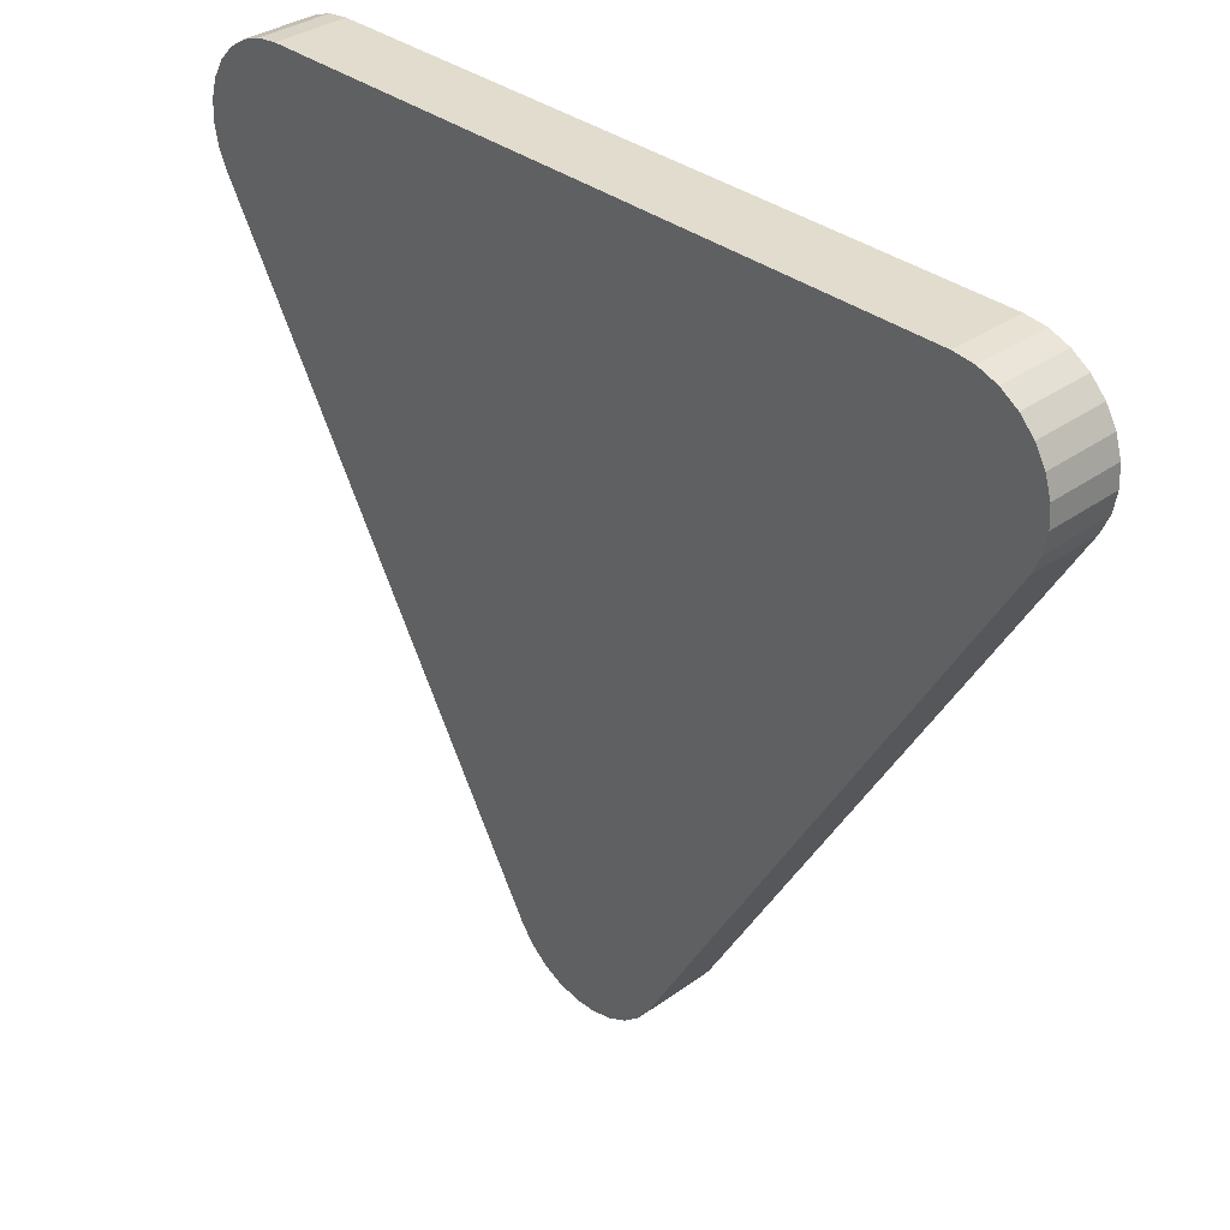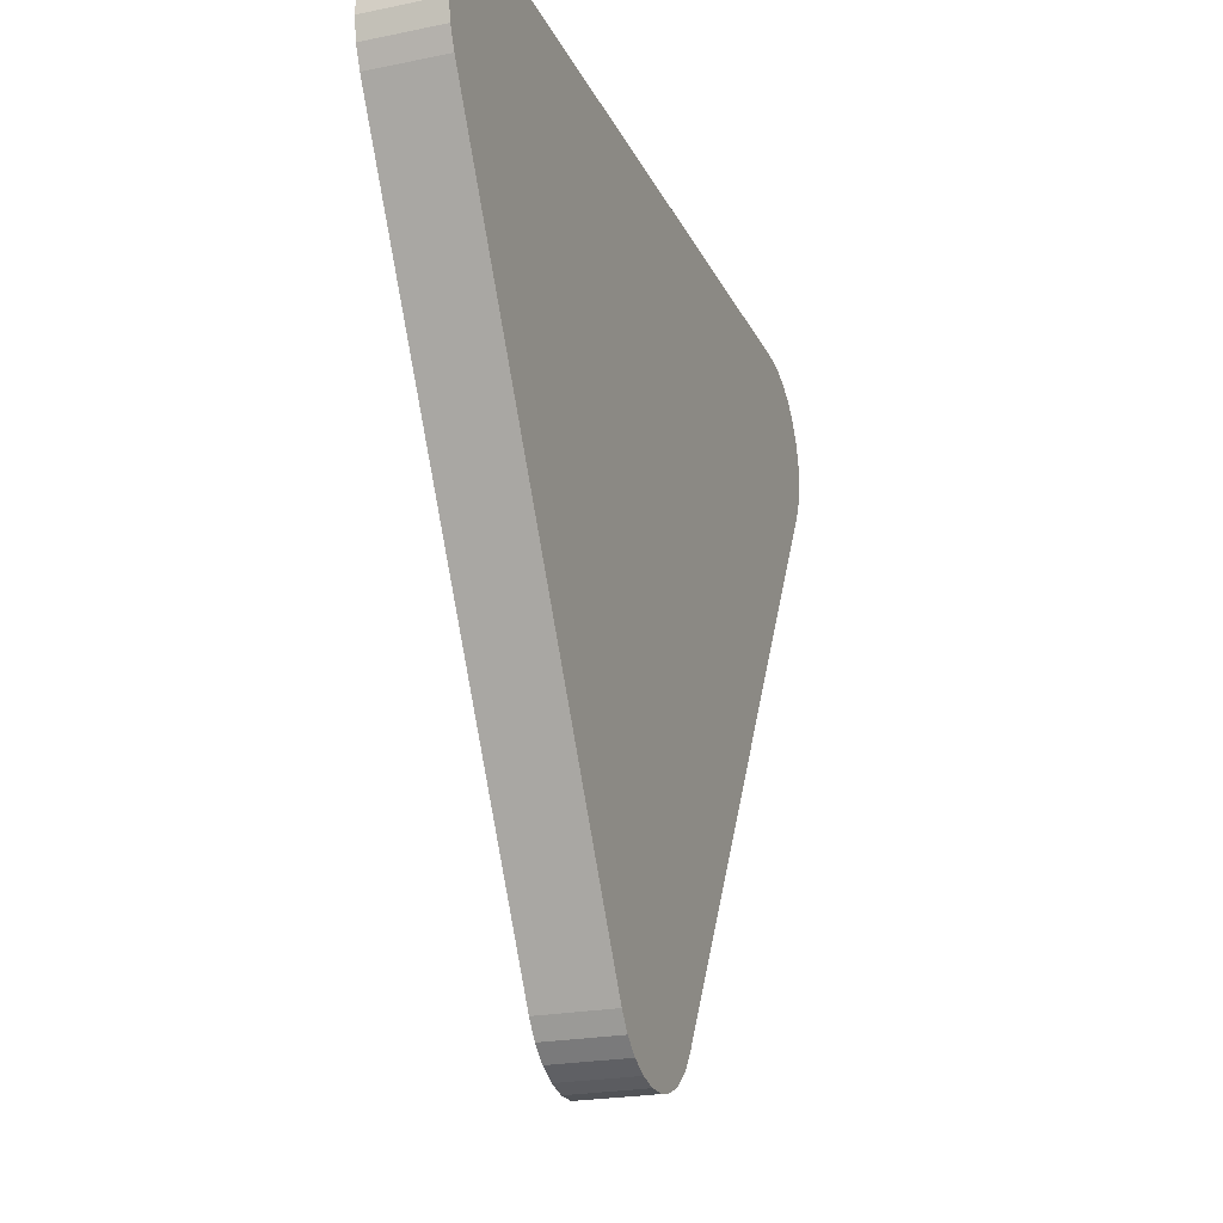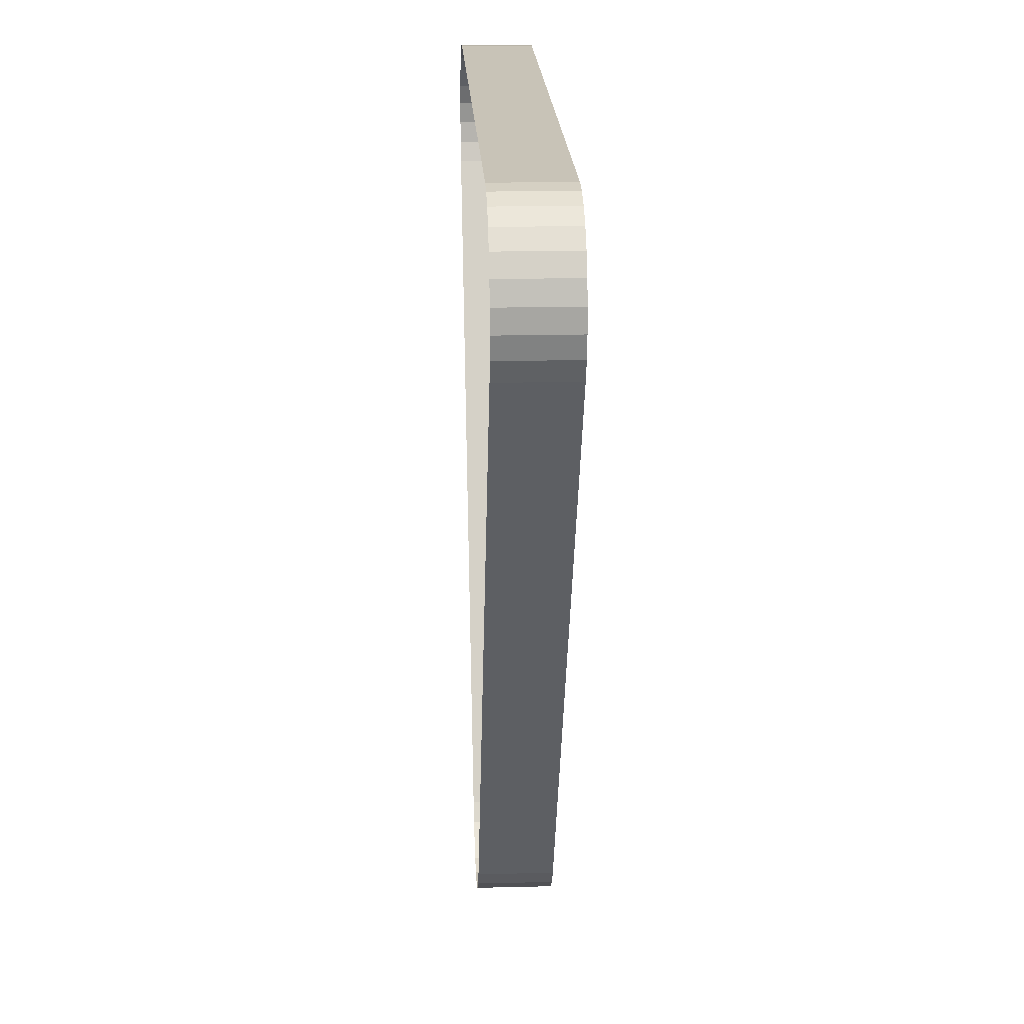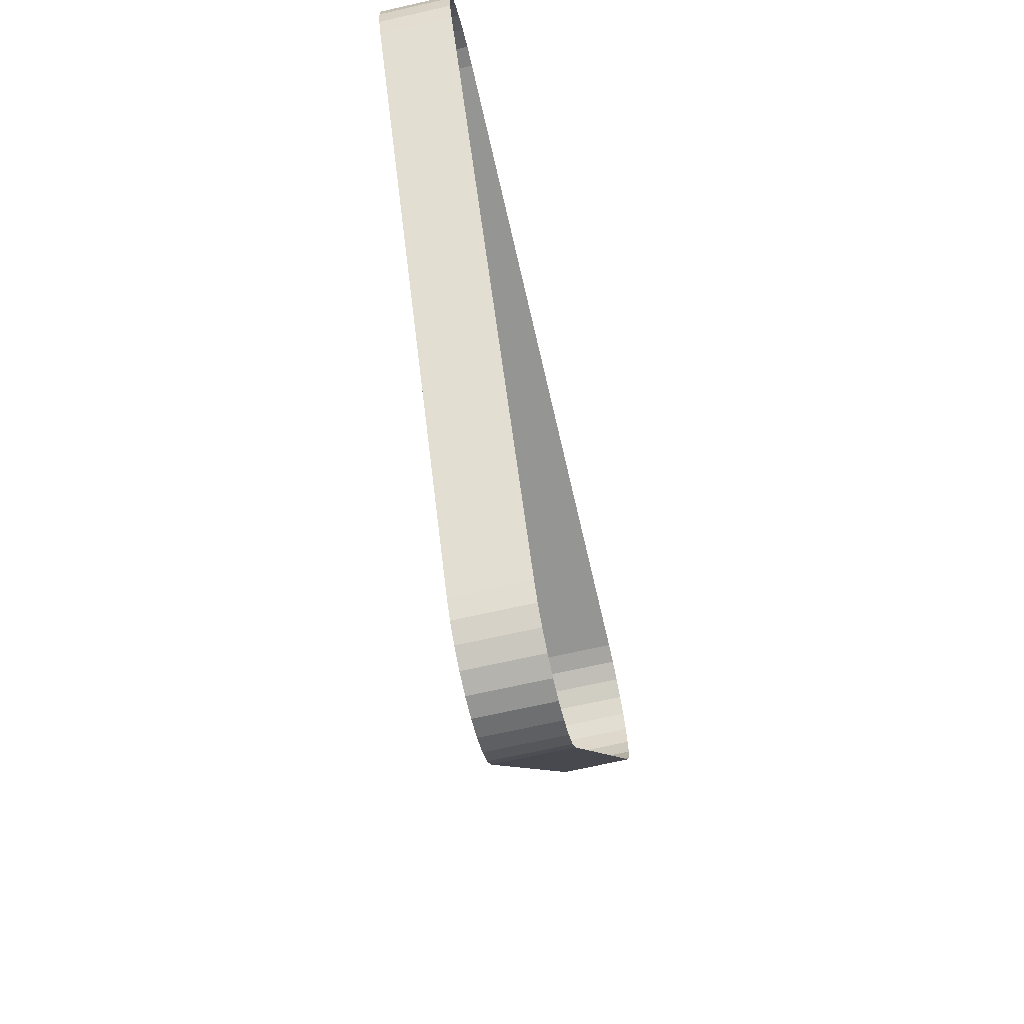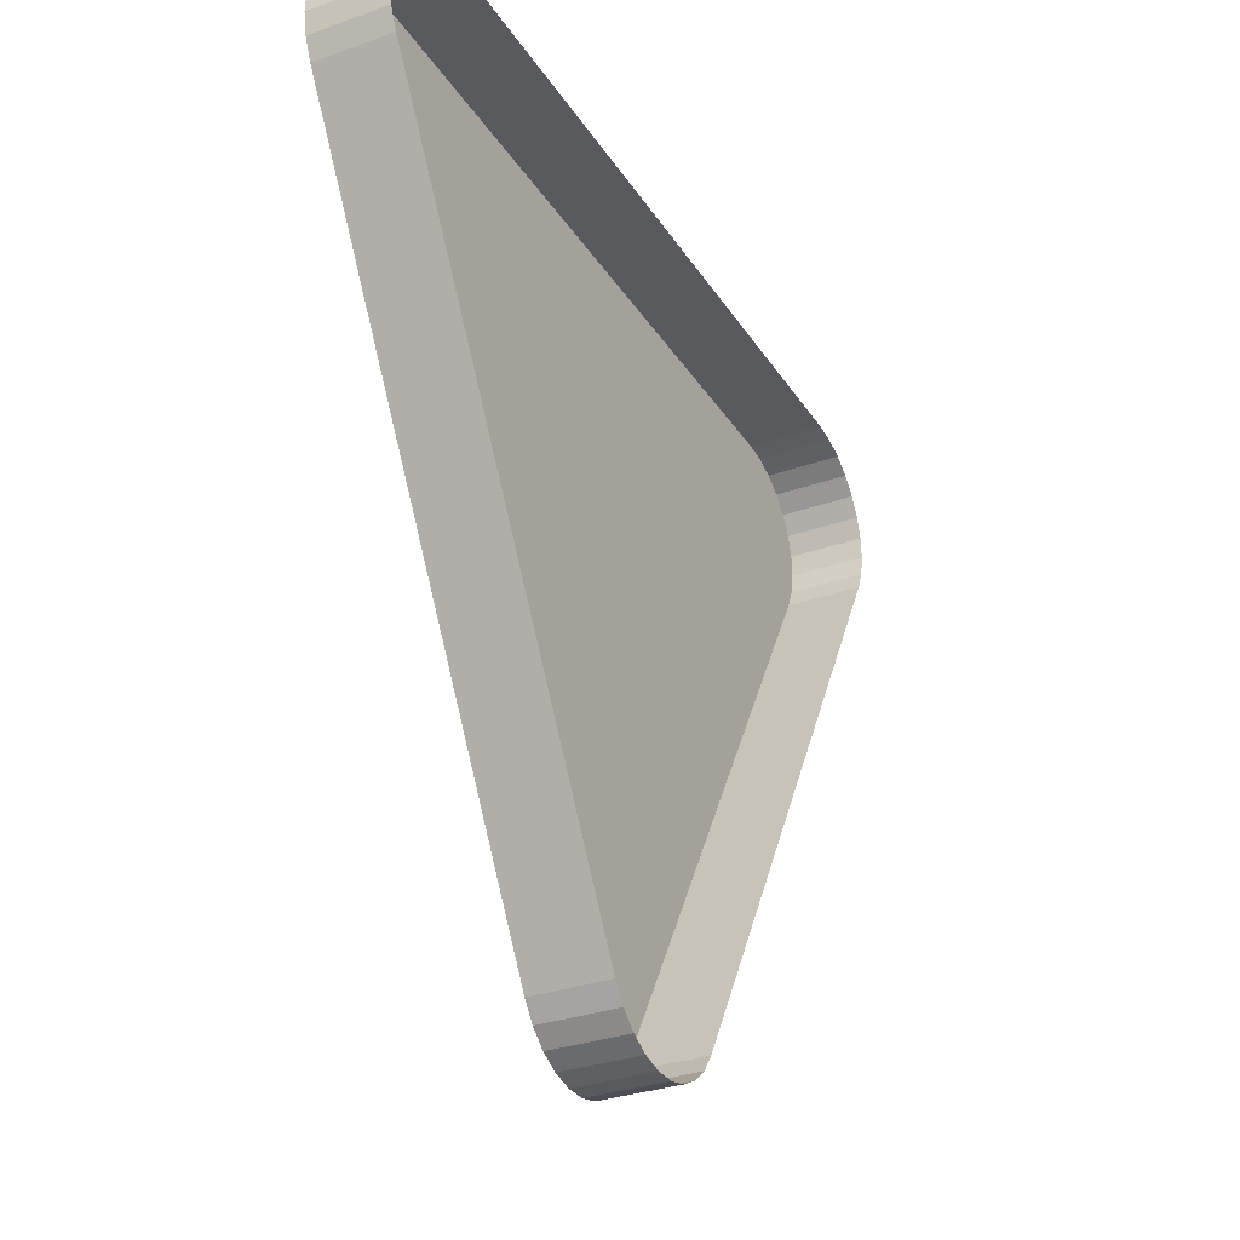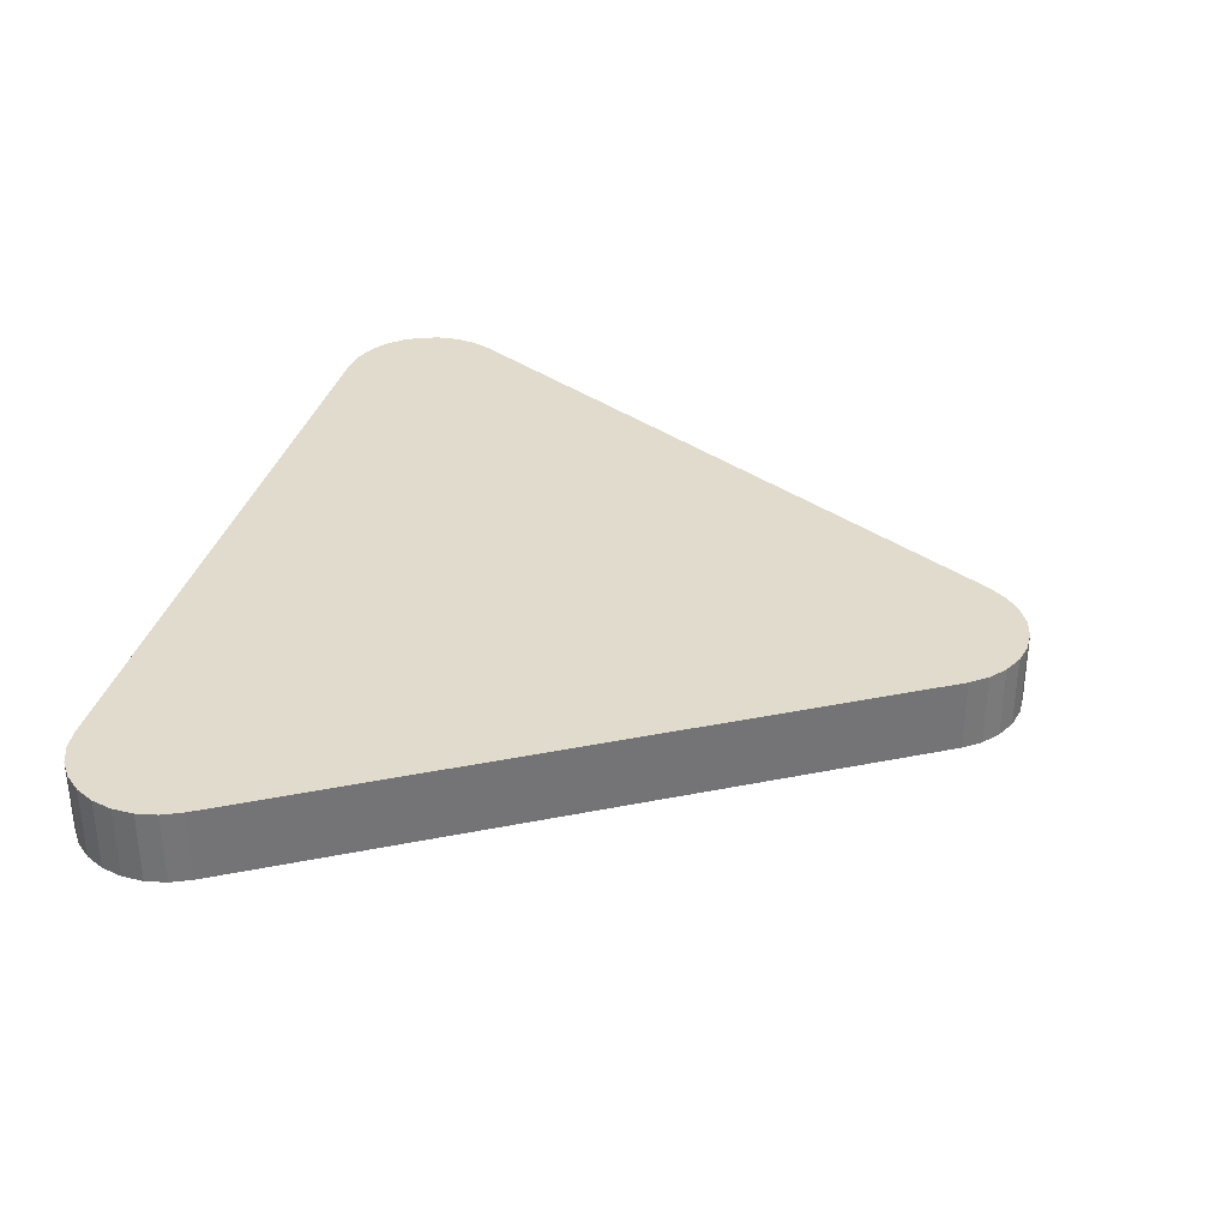
<metadata>
{"format":"obj","ext":"obj","renderer":"f3d","projection":"perspective","resolution":1024,"background":"white","views":[{"elev":34.1,"azim":46.0,"up":"+Y"},{"elev":-22.1,"azim":-70.2,"up":"+Y"},{"elev":19.6,"azim":-92.6,"up":"+Y"},{"elev":-67.4,"azim":102.9,"up":"+Y"},{"elev":-31.1,"azim":117.0,"up":"+Y"},{"elev":33.9,"azim":-75.4,"up":"+Z"}]}
</metadata>
<code>
o LM_L_LMR1_UnderPF
v 113.6 554.4 -7.996
v 113.6 554.4 -12.7
v 112.3 554.5 -12.7
v 114.9 553.9 -7.996
v 114.9 553.9 -12.7
v 113.6 554.4 -12.7
v 116.1 553.1 -7.996
v 116.1 553.1 -12.7
v 114.9 553.9 -12.7
v 117 552.1 -7.996
v 117 552.1 -12.7
v 116.1 553.1 -12.7
v 112.3 554.5 -7.996
v 113.6 554.4 -7.996
v 112.3 554.5 -12.7
v 113.6 554.4 -7.996
v 114.9 553.9 -7.996
v 113.6 554.4 -12.7
v 117.7 551 -7.996
v 117.7 551 -12.7
v 117 552.1 -12.7
v 114.9 553.9 -7.996
v 116.1 553.1 -7.996
v 114.9 553.9 -12.7
v 112.3 554.5 -7.996
v 112.3 554.5 -12.7
v 67.24 554.5 -12.7
v 116.1 553.1 -7.996
v 117 552.1 -7.996
v 116.1 553.1 -12.7
v 118.1 549.7 -7.996
v 118.1 549.7 -12.7
v 117.7 551 -12.7
v 117 552.1 -7.996
v 117.7 551 -7.996
v 117 552.1 -12.7
v 116.1 553.1 -7.996
v 114.9 553.9 -7.996
v 113.6 554.4 -7.996
v 118.2 548.3 -7.996
v 118.2 548.3 -12.7
v 118.1 549.7 -12.7
v 113.6 554.4 -7.996
v 117 552.1 -7.996
v 116.1 553.1 -7.996
v 117.7 551 -7.996
v 118.1 549.7 -7.996
v 117.7 551 -12.7
v 117.7 551 -7.996
v 117.9 546.9 -7.996
v 117.9 546.9 -12.7
v 118.2 548.3 -12.7
v 118.1 549.7 -7.996
v 118.2 548.3 -7.996
v 118.1 549.7 -12.7
v 113.6 554.4 -7.996
v 118.2 548.3 -7.996
v 117.7 551 -7.996
v 117.4 545.7 -7.996
v 113.6 554.4 -7.996
v 112.3 554.5 -7.996
v 67.24 554.5 -7.996
v 117.4 545.7 -7.996
v 117.4 545.7 -12.7
v 117.9 546.9 -12.7
v 118.2 548.3 -7.996
v 118.2 548.3 -7.996
v 118.1 549.7 -7.996
v 117.7 551 -7.996
v 67.24 554.5 -7.996
v 67.24 554.5 -12.7
v 65.88 554.4 -12.7
v 113.6 554.4 -7.996
v 117.4 545.7 -7.996
v 118.2 548.3 -7.996
v 65.88 554.4 -7.996
v 65.88 554.4 -12.7
v 64.6 553.9 -12.7
v 117.9 546.9 -7.996
v 117.4 545.7 -7.996
v 117.9 546.9 -12.7
v 64.6 553.9 -7.996
v 64.6 553.9 -12.7
v 63.45 553.1 -12.7
v 65.88 554.4 -7.996
v 67.24 554.5 -7.996
v 65.88 554.4 -12.7
v 117.4 545.7 -7.996
v 117.9 546.9 -7.996
v 118.2 548.3 -7.996
v 63.45 553.1 -7.996
v 63.45 553.1 -12.7
v 62.52 552.1 -12.7
v 64.6 553.9 -7.996
v 65.88 554.4 -7.996
v 64.6 553.9 -12.7
v 62.52 552.1 -7.996
v 62.52 552.1 -12.7
v 61.83 551 -12.7
v 63.45 553.1 -7.996
v 67.24 554.5 -7.996
v 65.88 554.4 -7.996
v 64.6 553.9 -7.996
v 62.52 552.1 -7.996
v 63.45 553.1 -7.996
v 62.52 552.1 -12.7
v 61.83 551 -12.7
v 61.44 549.7 -12.7
v 61.44 549.7 -7.996
v 61.83 551 -7.996
v 62.52 552.1 -7.996
v 61.83 551 -12.7
v 61.44 549.7 -7.996
v 67.24 554.5 -7.996
v 64.6 553.9 -7.996
v 61.44 549.7 -7.996
v 61.44 549.7 -12.7
v 61.36 548.3 -12.7
v 61.83 551 -7.996
v 61.83 551 -12.7
v 61.44 549.7 -7.996
v 61.44 549.7 -7.996
v 64.6 553.9 -7.996
v 63.45 553.1 -7.996
v 61.36 548.3 -7.996
v 61.36 548.3 -12.7
v 61.6 546.9 -12.7
v 61.44 549.7 -7.996
v 63.45 553.1 -7.996
v 62.52 552.1 -7.996
v 62.52 552.1 -7.996
v 61.83 551 -7.996
v 61.44 549.7 -7.996
v 61.36 548.3 -7.996
v 61.44 549.7 -7.996
v 61.36 548.3 -12.7
v 67.24 554.5 -7.996
v 61.44 549.7 -7.996
v 61.6 546.9 -7.996
v 61.6 546.9 -7.996
v 61.6 546.9 -12.7
v 62.14 545.7 -12.7
v 67.24 554.5 -7.996
v 61.6 546.9 -7.996
v 62.14 545.7 -7.996
v 61.6 546.9 -7.996
v 61.36 548.3 -7.996
v 61.6 546.9 -12.7
v 61.44 549.7 -7.996
v 61.36 548.3 -7.996
v 61.6 546.9 -7.996
v 62.14 545.7 -7.996
v 61.6 546.9 -7.996
v 62.14 545.7 -12.7
v 117.4 545.7 -7.996
v 112.3 554.5 -7.996
v 84.66 506.7 -7.996
v 84.66 506.7 -7.996
v 112.3 554.5 -7.996
v 67.24 554.5 -7.996
v 117.4 545.7 -7.996
v 94.85 506.7 -7.996
v 117.4 545.7 -12.7
v 62.14 545.7 -7.996
v 62.14 545.7 -12.7
v 84.66 506.7 -12.7
v 67.24 554.5 -7.996
v 62.14 545.7 -7.996
v 84.66 506.7 -7.996
v 94.85 506.7 -7.996
v 94.85 506.7 -12.7
v 117.4 545.7 -12.7
v 84.66 506.7 -7.996
v 94.85 506.7 -7.996
v 117.4 545.7 -7.996
v 84.66 506.7 -7.996
v 62.14 545.7 -7.996
v 84.66 506.7 -12.7
v 94.04 505.6 -7.996
v 94.04 505.6 -12.7
v 94.85 506.7 -12.7
v 92.99 504.7 -7.996
v 92.99 504.7 -12.7
v 94.04 505.6 -12.7
v 84.66 506.7 -7.996
v 84.66 506.7 -12.7
v 85.48 505.6 -12.7
v 94.85 506.7 -7.996
v 94.04 505.6 -7.996
v 94.85 506.7 -12.7
v 91.77 504.1 -7.996
v 91.77 504.1 -12.7
v 92.99 504.7 -12.7
v 85.48 505.6 -7.996
v 85.48 505.6 -12.7
v 86.53 504.7 -12.7
v 90.44 503.8 -7.996
v 90.44 503.8 -12.7
v 91.77 504.1 -12.7
v 86.53 504.7 -7.996
v 86.53 504.7 -12.7
v 87.75 504.1 -12.7
v 94.04 505.6 -7.996
v 92.99 504.7 -7.996
v 94.04 505.6 -12.7
v 89.08 503.8 -7.996
v 89.08 503.8 -12.7
v 90.44 503.8 -12.7
v 87.75 504.1 -7.996
v 87.75 504.1 -12.7
v 89.08 503.8 -12.7
v 85.48 505.6 -7.996
v 84.66 506.7 -7.996
v 85.48 505.6 -12.7
v 92.99 504.7 -7.996
v 91.77 504.1 -7.996
v 92.99 504.7 -12.7
v 86.53 504.7 -7.996
v 85.48 505.6 -7.996
v 86.53 504.7 -12.7
v 91.77 504.1 -7.996
v 90.44 503.8 -7.996
v 91.77 504.1 -12.7
v 86.53 504.7 -7.996
v 94.04 505.6 -7.996
v 94.85 506.7 -7.996
v 87.75 504.1 -7.996
v 86.53 504.7 -7.996
v 87.75 504.1 -12.7
v 84.66 506.7 -7.996
v 86.53 504.7 -7.996
v 94.85 506.7 -7.996
v 90.44 503.8 -7.996
v 89.08 503.8 -7.996
v 90.44 503.8 -12.7
v 89.08 503.8 -7.996
v 87.75 504.1 -7.996
v 89.08 503.8 -12.7
v 91.77 504.1 -7.996
v 92.99 504.7 -7.996
v 94.04 505.6 -7.996
v 86.53 504.7 -7.996
v 91.77 504.1 -7.996
v 94.04 505.6 -7.996
v 84.66 506.7 -7.996
v 85.48 505.6 -7.996
v 86.53 504.7 -7.996
v 87.75 504.1 -7.996
v 89.08 503.8 -7.996
v 90.44 503.8 -7.996
v 87.75 504.1 -7.996
f 3 2 1
f 6 5 4
f 9 8 7
f 12 11 10
f 15 14 13
f 18 17 16
f 21 20 19
f 24 23 22
f 27 26 25
f 30 29 28
f 33 32 31
f 36 35 34
f 39 38 37
f 42 41 40
f 45 44 43
f 48 47 46
f 44 49 43
f 52 51 50
f 55 54 53
f 58 57 56
f 61 60 59
f 27 25 62
f 65 64 63
f 52 50 66
f 69 68 67
f 72 71 70
f 75 74 73
f 78 77 76
f 81 80 79
f 84 83 82
f 87 86 85
f 90 89 88
f 93 92 91
f 96 95 94
f 99 98 97
f 84 82 100
f 103 102 101
f 106 105 104
f 109 108 107
f 112 111 110
f 115 114 113
f 118 117 116
f 121 120 119
f 124 123 122
f 127 126 125
f 130 129 128
f 133 132 131
f 136 135 134
f 139 138 137
f 142 141 140
f 145 144 143
f 148 147 146
f 151 150 149
f 154 153 152
f 157 156 155
f 160 159 158
f 163 162 161
f 166 165 164
f 169 168 167
f 172 171 170
f 175 174 173
f 178 177 176
f 181 180 179
f 184 183 182
f 187 186 185
f 190 189 188
f 193 192 191
f 196 195 194
f 199 198 197
f 202 201 200
f 205 204 203
f 208 207 206
f 211 210 209
f 214 213 212
f 217 216 215
f 220 219 218
f 223 222 221
f 226 225 224
f 229 228 227
f 232 231 230
f 235 234 233
f 238 237 236
f 241 240 239
f 244 243 242
f 247 246 245
f 248 242 243
f 239 250 249
f 249 251 239

</code>
